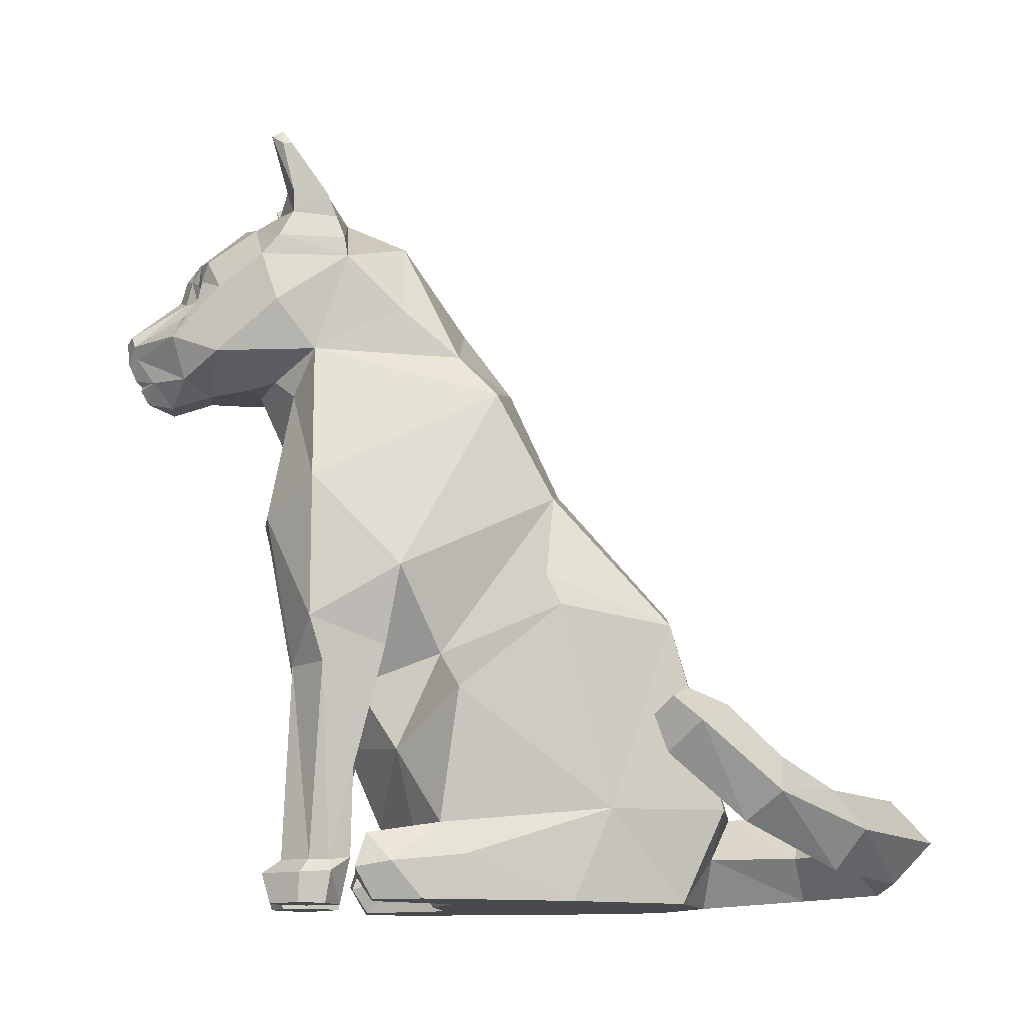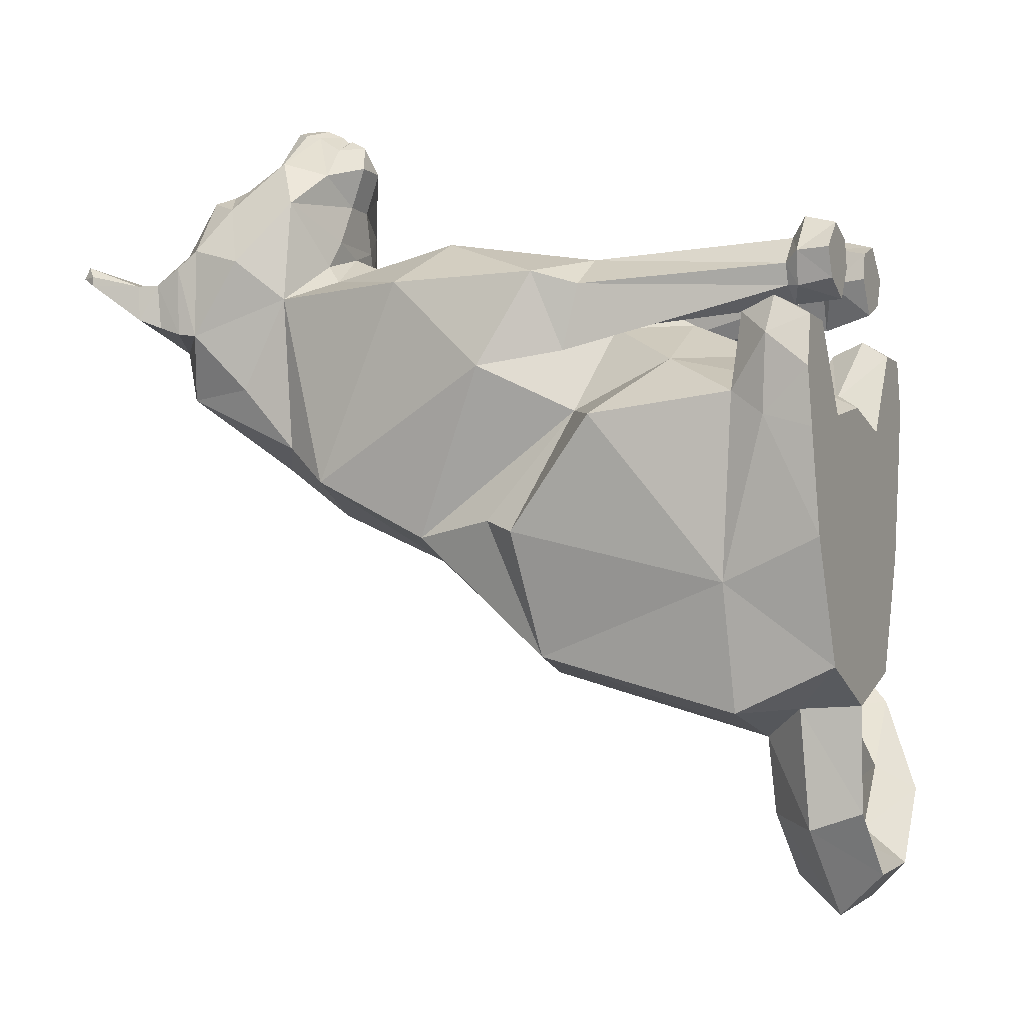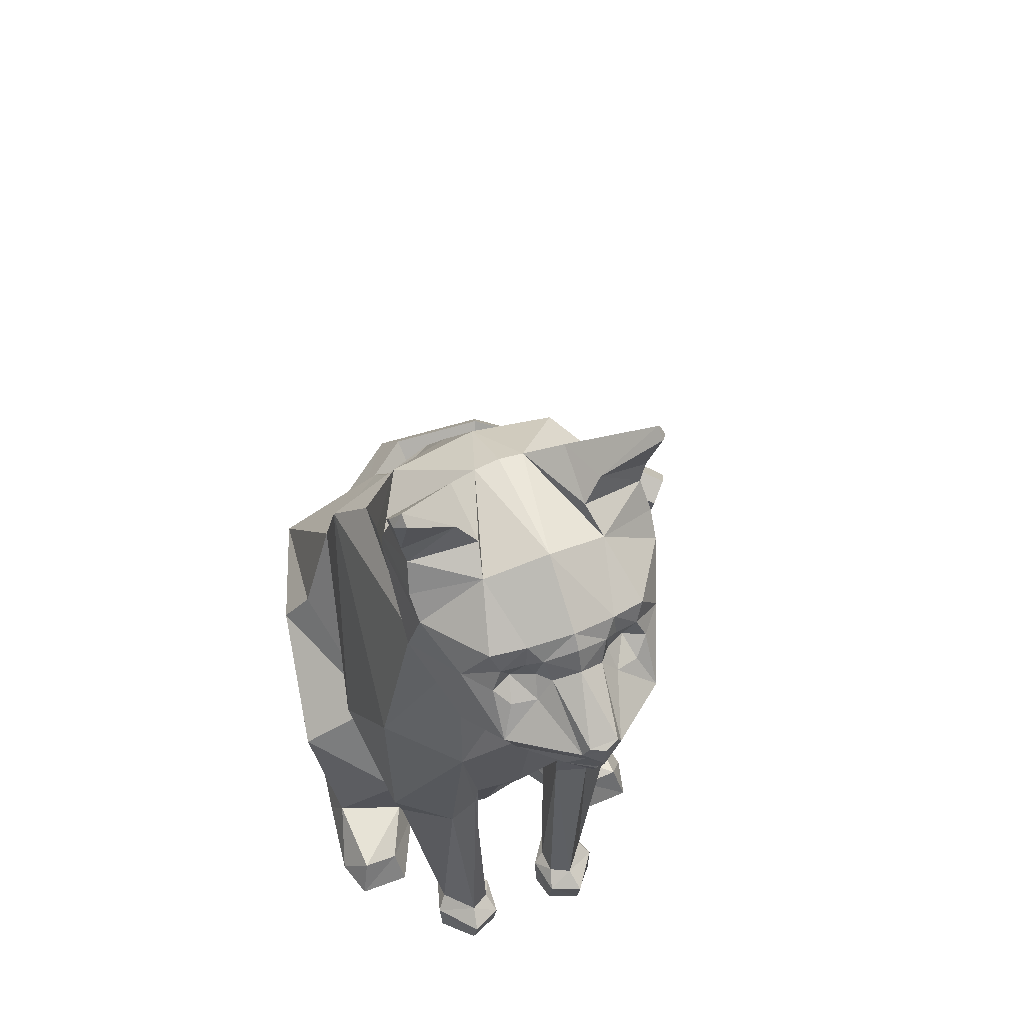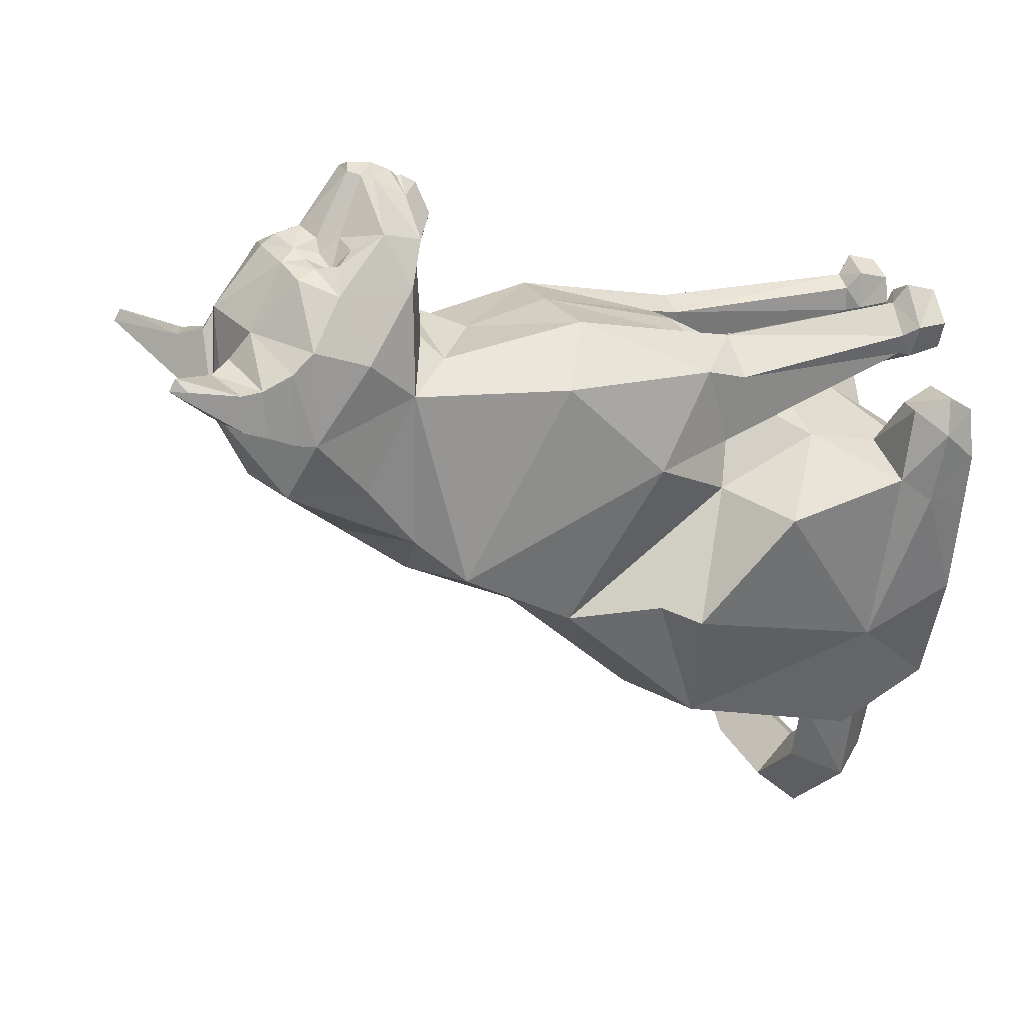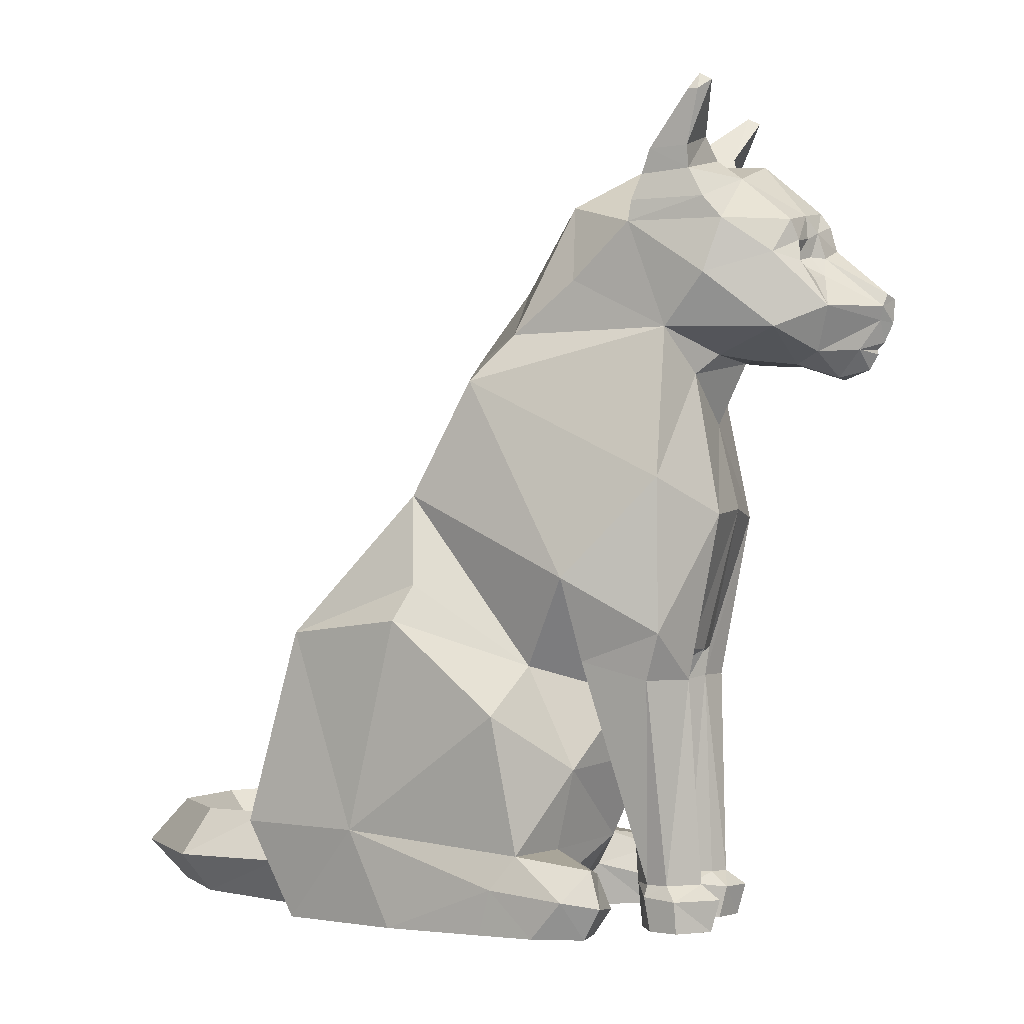
<metadata>
{"format":"obj","ext":"obj","renderer":"f3d","projection":"perspective","resolution":1024,"background":"white","views":[{"elev":-12.8,"azim":85.4,"up":"+Y"},{"elev":-5.7,"azim":-65.5,"up":"+Z"},{"elev":52.8,"azim":-23.5,"up":"+Y"},{"elev":21.4,"azim":-110.8,"up":"+Z"},{"elev":-1.4,"azim":-73.1,"up":"+Y"}]}
</metadata>
<code>
o Cat_01(1)
v -5.821 -16.65 7.371
v -11.19 6.17 -16.8
v -11.17 -13.45 -2.831
v 0.8632 45.01 9.306
v 0.8632 20.53 34.54
v 0.8632 21.61 20.1
v 0.8632 44.5 22.43
v 0.8632 25.83 37.25
v 0.8632 28.58 37.48
v 0.8632 21.22 26.46
v 0.8632 19.57 31.32
v -10.43 33.15 25.36
v -13.48 30.77 18.06
v -12.74 36.9 20.03
v -1.9 44.56 9.306
v -12.74 36.9 9.306
v -5.992 42.16 21.07
v -11.45 25 13.21
v -5.12 22.2 18.18
v -10.44 24.75 25.46
v -13.21 53.05 17.71
v -13.21 52.31 19.1
v -14.18 51.2 17.7
v -14.18 51.2 16.57
v -12.75 39.26 9.69
v -13 39.39 17.93
v -12.42 42.67 16.22
v -12.97 45.17 16.17
v -7.259 47 17.11
v -5.15 44.47 18.01
v -4.077 37.88 28.06
v -1.967 33.17 29.93
v -5.595 47.04 11.73
v -12.27 42.22 10.79
v -12.9 44.95 11.9
v -1.077 21.22 26.46
v -5.863 22.21 29.65
v -1.077 19.57 31.32
v -7.985 27.18 31.16
v -0.7339 29.04 36.83
v -0.8183 26.05 36.03
v -1.349 27.64 36.41
v -7.853 37.06 26.98
v -6.919 34.79 27.73
v -3.754 31 30.16
v -4.274 35.18 28.27
v -6.399 30.52 29.34
v -7.948 32.35 28.07
v -3.277 33.24 28.47
v -2.732 36.02 29.18
v -5.642 32.55 27.01
v 0.8632 38.78 28.93
v 0.8632 37.16 30.05
v 0.8632 34.31 30.8
v 0.8632 29.04 36.83
v -1.995 22.67 33.81
v 0.8632 23.63 36.23
v 0.8632 22.3 35.55
v 0.8632 22.8 35.44
v 0.8632 41.37 1.973
v -8.348 39.29 1.973
v -10.95 30.64 2.424
v 0.8632 14.49 16.85
v -3.114 21.63 21.65
v 0.8632 21.63 21.65
v 0.8632 30.69 -6.29
v -9.578 24.74 -5.022
v -6.997 -43.5 -4.587
v -8.862 -38.26 12.76
v 0.8632 -6.411 -32.44
v -12.15 -9.793 -31.08
v 0.8632 -43.5 -36.71
v -9.372 -43.5 -32.64
v 0.8632 9.173 -18.59
v -16.8 -43.5 -7.052
v -17.58 -8.257 -17.11
v -20.04 -18.74 -4.626
v 0.8632 22.57 -12.41
v -16.3 -3.351 2.348
v -14.81 -9.546 13.21
v -3.801 -38.26 14.93
v 0.8632 -43.5 -2.708
v 0.8632 -11.72 15.05
v -4.41 -11.62 14.53
v -13.38 -14.84 11.53
v -4.616 -14.97 13.97
v -11.09 -25.2 2.445
v -5.317 -38.26 8.579
v -10.01 -39.91 13.86
v -4.782 -43.5 8.942
v -9.737 -43.5 14.02
v -3.12 -39.88 16.86
v -3.164 -43.5 15.96
v -6.804 19.93 15.78
v -8.028 3.839 18.75
v -8.19 -14.9 15.2
v -6.022 -38.26 16.15
v -6.564 -39.89 18.4
v -6.646 -43.5 17.39
v -3.801 -38.26 12.08
v -2.579 -39.55 12.57
v -2.617 -43.5 12.88
v -8.466 -43.5 10.71
v -8.705 -39.59 10.08
v -8.109 -38.26 10.34
v -13.11 -12.81 3.962
v -6.4 -43.5 13.21
v 0.8632 -23.85 8.32
v -15.37 7.863 13.21
v 0.8632 4.647 19.17
v -12.12 19.32 -9.673
v -17.1 -34.5 -2.625
v -14.62 -32.45 -23.4
v -10.22 -32.24 -37.67
v 0.8632 -32.43 -40.12
v -14.55 -43.5 -18.73
v 0.8632 -43.5 -16.21
v 0.8632 -33.68 4.044
v -10.08 -34.35 0.2847
v -12.36 -43.5 5.171
v -17.95 -43.5 -0.5956
v -12.27 -40.54 7.159
v -12.99 -36.58 5.737
v -19.26 -39.17 3.159
v -17.76 -38.28 -5.495
v -16.89 -43.5 5.249
v -18.07 -39.85 7.37
v -17.03 -35.76 6.039
v -8.296 -38.37 -0.1432
v 12.9 -13.45 -2.831
v 18.02 -3.351 2.348
v 12.92 6.17 -16.8
v 12.16 33.15 25.36
v 14.47 36.9 20.03
v 15.21 30.77 18.06
v 3.626 44.56 9.306
v 7.719 42.16 21.07
v 12.17 24.75 25.46
v 15.9 51.2 16.57
v 15.9 51.2 17.7
v 14.93 53.05 17.71
v 14.93 52.31 19.1
v 14.47 36.9 9.306
v 14.48 39.26 9.69
v 14.73 39.39 17.93
v 6.876 44.47 18.01
v 8.985 47 17.11
v 14.14 42.67 16.22
v 14.7 45.17 16.17
v 9.579 37.06 26.98
v 7.321 47.04 11.73
v 14 42.22 10.79
v 14.63 44.95 11.9
v 2.804 21.22 26.46
v 4.84 21.63 21.65
v 7.589 22.21 29.65
v 2.804 19.57 31.32
v 9.712 27.18 31.16
v 5.804 37.88 28.06
v 3.721 22.67 33.81
v 3.075 27.64 36.41
v 2.545 26.05 36.03
v 2.46 29.04 36.83
v 3.693 33.17 29.93
v 13.18 25 13.21
v 8.125 30.52 29.34
v 9.675 32.35 28.07
v 6.847 22.2 18.18
v 8.645 34.79 27.73
v 6.001 35.18 28.27
v 5.003 33.24 28.47
v 4.459 36.02 29.18
v 5.481 31 30.16
v 7.369 32.55 27.01
v 10.07 39.29 1.973
v 12.67 30.64 2.424
v 8.531 19.93 15.78
v 11.3 24.74 -5.022
v 11.1 -43.5 -32.64
v 11.94 -32.24 -37.67
v 9.754 3.839 18.75
v 13.88 -9.793 -31.08
v 16.35 -32.45 -23.4
v 19.49 -38.28 -5.495
v 18.82 -34.5 -2.625
v 19.67 -43.5 -0.5956
v 18.62 -43.5 5.249
v 19.8 -39.85 7.37
v 20.99 -39.17 3.159
v 19.31 -8.257 -17.11
v 21.77 -18.74 -4.626
v 13.85 19.32 -9.673
v 8.723 -43.5 -4.587
v 16.28 -43.5 -18.73
v 5.528 -38.26 14.93
v 6.342 -14.97 13.97
v 9.917 -14.9 15.2
v 7.749 -38.26 16.15
v 11.81 -34.35 0.2847
v 10.02 -38.37 -0.1432
v 8.071 -37.85 7.762
v 7.548 -16.65 7.371
v 5.528 -38.26 12.08
v 9.835 -38.26 10.34
v 14.84 -12.81 3.962
v 6.508 -43.5 8.942
v 10.19 -43.5 10.71
v 10.43 -39.59 10.08
v 4.344 -43.5 12.88
v 4.306 -39.55 12.57
v 4.847 -39.88 16.86
v 8.291 -39.89 18.4
v 8.373 -43.5 17.39
v 4.891 -43.5 15.96
v 17.1 7.863 13.21
v 16.54 -9.546 13.21
v 15.11 -14.84 11.53
v 10.59 -38.26 12.76
v 11.73 -39.91 13.86
v 11.46 -43.5 14.02
v 8.127 -43.5 13.21
v 6.136 -11.62 14.53
v 12.82 -25.2 2.445
v 18.52 -43.5 -7.052
v 13.99 -40.54 7.159
v 14.71 -36.58 5.737
v 18.75 -35.76 6.039
v 14.09 -43.5 5.171
v 16.68 -4.151 -15.52
v -14.95 -4.151 -15.52
v -3.922 -37.76 -37.04
v 5.648 -37.76 -37.04
v 7.909 -37.76 -47.12
v 3.479 -42.68 -48.93
v -0.951 -37.76 -50.73
v 3.479 -32.43 -48.93
v 13.4 -37.55 -51.54
v 12.45 -42.48 -56.23
v 11.51 -37.55 -60.92
v 12.45 -32.22 -56.23
v 22.87 -37.26 -51.12
v 24.47 -41.88 -55.32
v 26.06 -37.26 -59.51
v 24.47 -32.26 -55.32
v 30.52 -36.66 -43.7
v 33.62 -40.99 -46.54
v 36.72 -36.66 -49.39
v 33.62 -31.97 -46.54
v 34.48 -32.01 -36.12
v 38.55 -35.99 -35.55
v 41.81 -32.95 -39.14
v 37.7 -28.67 -39.89
v 34.87 -26.44 -30.14
v 39.34 -28.54 -26.84
v 43.08 -25.34 -30.18
v 38.58 -23.03 -33.76
v 36.79 -23.1 -27.19
v 39.3 -24.28 -25.33
v 41.4 -22.49 -27.21
v 38.87 -21.18 -29.22
f 3 79 2
f 12 14 13
f 4 15 7
f 7 15 17
f 12 13 20
f 24 23 21
f 21 23 22
f 15 16 25
f 25 16 26
f 26 16 14
f 30 29 27
f 27 29 28
f 14 43 17
f 27 17 30
f 30 17 15
f 15 33 30
f 30 33 29
f 16 13 14
f 34 27 35
f 35 27 28
f 15 34 33
f 33 34 35
f 34 25 27
f 27 25 26
f 15 25 34
f 14 17 26
f 17 27 26
f 10 36 65
f 65 36 64
f 20 36 37
f 37 36 38
f 39 20 37
f 17 43 31
f 7 17 31
f 37 38 56
f 42 39 41
f 41 39 37
f 40 32 42
f 41 8 42
f 42 8 9
f 40 42 9
f 21 33 24
f 33 35 24
f 23 24 28
f 28 24 35
f 29 22 28
f 28 22 23
f 33 21 29
f 29 21 22
f 18 20 13
f 39 12 20
f 12 39 48
f 48 39 47
f 13 16 18
f 64 20 19
f 19 20 18
f 11 38 10
f 10 38 36
f 38 11 5
f 7 31 52
f 56 58 59
f 43 44 31
f 31 44 46
f 48 44 12
f 12 44 43
f 31 46 50
f 50 46 49
f 50 49 32
f 32 49 45
f 14 12 43
f 47 39 45
f 45 39 42
f 32 45 42
f 44 48 51
f 49 46 51
f 46 44 51
f 48 47 51
f 47 45 51
f 45 49 51
f 53 52 50
f 50 52 31
f 32 54 50
f 50 54 53
f 55 54 40
f 40 54 32
f 9 55 40
f 37 56 41
f 38 5 56
f 56 5 58
f 56 57 41
f 41 57 8
f 56 59 57
f 4 60 15
f 15 60 61
f 16 15 61
f 18 16 62
f 63 6 94
f 94 6 19
f 65 64 6
f 6 64 19
f 36 20 64
f 16 61 62
f 62 67 18
f 62 61 67
f 60 66 61
f 258 259 257
f 257 259 260
f 94 95 63
f 63 95 110
f 78 67 66
f 74 70 2
f 2 70 71
f 113 125 112
f 127 124 126
f 126 124 121
f 230 71 76
f 111 67 78
f 82 68 117
f 117 68 116
f 81 86 97
f 97 86 96
f 118 129 82
f 82 129 68
f 88 1 100
f 100 1 84
f 88 105 1
f 1 105 106
f 79 1 106
f 88 90 104
f 104 90 103
f 102 90 101
f 101 90 88
f 98 99 92
f 92 99 93
f 88 104 105
f 88 100 101
f 81 97 92
f 92 97 98
f 19 18 94
f 18 109 94
f 94 109 95
f 95 80 96
f 96 80 85
f 97 96 69
f 69 96 85
f 98 97 89
f 89 97 69
f 98 89 99
f 99 89 91
f 84 86 100
f 100 86 81
f 100 81 101
f 101 81 92
f 102 101 93
f 93 101 92
f 104 103 89
f 89 103 91
f 105 104 69
f 69 104 89
f 106 105 85
f 85 105 69
f 79 106 80
f 80 106 85
f 91 103 107
f 103 90 107
f 90 102 107
f 102 93 107
f 93 99 107
f 99 91 107
f 96 86 95
f 86 84 95
f 109 79 80
f 95 84 110
f 110 84 83
f 67 111 18
f 18 111 109
f 1 79 3
f 2 79 111
f 111 79 109
f 112 77 113
f 113 77 76
f 76 71 113
f 113 71 114
f 70 115 71
f 71 115 114
f 67 61 66
f 80 95 109
f 3 2 230
f 3 87 1
f 77 87 3
f 1 87 108
f 84 1 83
f 83 1 108
f 116 73 117
f 117 73 72
f 114 73 113
f 113 73 116
f 78 74 111
f 111 74 2
f 108 87 118
f 118 87 119
f 119 87 112
f 112 87 77
f 75 126 121
f 122 129 123
f 123 129 119
f 119 112 128
f 124 125 121
f 121 125 75
f 127 128 124
f 124 128 112
f 113 116 125
f 125 116 75
f 125 124 112
f 116 68 75
f 75 68 126
f 126 68 120
f 127 126 122
f 122 126 120
f 122 123 127
f 127 123 128
f 119 128 123
f 122 120 129
f 129 120 68
f 130 132 131
f 133 135 134
f 4 7 136
f 7 137 136
f 133 138 135
f 139 141 140
f 141 142 140
f 136 144 143
f 144 145 143
f 145 134 143
f 146 148 147
f 148 149 147
f 134 137 150
f 148 146 137
f 146 136 137
f 136 146 151
f 146 147 151
f 143 134 135
f 152 153 148
f 153 149 148
f 136 151 152
f 151 153 152
f 152 148 144
f 148 145 144
f 136 152 144
f 134 145 137
f 137 145 148
f 155 154 65
f 65 154 10
f 138 156 154
f 156 157 154
f 158 156 138
f 137 159 150
f 7 159 137
f 156 160 157
f 161 162 158
f 162 156 158
f 163 161 164
f 162 161 8
f 161 9 8
f 163 9 161
f 141 139 151
f 151 139 153
f 140 149 139
f 149 153 139
f 147 149 142
f 149 140 142
f 151 147 141
f 147 142 141
f 165 135 138
f 158 138 133
f 133 167 158
f 158 167 166
f 135 165 143
f 155 168 138
f 168 165 138
f 11 10 157
f 157 10 154
f 157 5 11
f 7 52 159
f 160 59 58
f 150 159 169
f 169 159 170
f 150 169 133
f 133 169 167
f 159 172 170
f 170 172 171
f 173 171 164
f 164 171 172
f 134 150 133
f 161 158 173
f 173 158 166
f 164 161 173
f 169 174 167
f 171 174 170
f 170 174 169
f 167 174 166
f 166 174 173
f 173 174 171
f 159 52 172
f 172 52 53
f 164 172 54
f 54 172 53
f 164 54 163
f 163 54 55
f 9 163 55
f 156 162 160
f 58 5 160
f 160 5 157
f 8 57 162
f 162 57 160
f 160 57 59
f 175 60 136
f 136 60 4
f 143 175 136
f 165 176 143
f 63 177 6
f 6 177 168
f 168 155 6
f 6 155 65
f 154 155 138
f 143 176 175
f 176 165 178
f 176 178 175
f 60 175 66
f 110 181 63
f 63 181 177
f 78 66 178
f 182 70 132
f 132 70 74
f 183 185 184
f 188 187 189
f 189 187 186
f 132 229 182
f 130 229 132
f 192 78 178
f 82 117 193
f 193 117 194
f 195 198 196
f 196 198 197
f 201 203 202
f 205 204 202
f 202 204 201
f 131 205 202
f 201 208 206
f 206 208 207
f 209 210 206
f 206 210 201
f 214 213 211
f 211 213 212
f 201 204 208
f 201 210 203
f 195 211 198
f 198 211 212
f 168 177 165
f 181 215 177
f 177 215 165
f 181 197 216
f 216 197 217
f 198 218 197
f 197 218 217
f 212 219 198
f 198 219 218
f 220 219 213
f 213 219 212
f 195 196 203
f 203 196 202
f 211 195 210
f 210 195 203
f 209 214 210
f 210 214 211
f 220 207 219
f 219 207 208
f 219 208 218
f 218 208 204
f 218 204 217
f 217 204 205
f 217 205 216
f 216 205 131
f 220 221 207
f 207 221 206
f 206 221 209
f 209 221 214
f 214 221 213
f 213 221 220
f 197 181 196
f 196 181 222
f 202 196 222
f 222 83 202
f 215 216 131
f 83 222 110
f 110 222 181
f 178 165 192
f 192 165 215
f 202 130 131
f 132 74 192
f 192 74 78
f 132 192 131
f 131 192 215
f 190 191 183
f 183 191 185
f 190 183 182
f 182 183 180
f 70 182 115
f 115 182 180
f 178 66 175
f 216 215 181
f 130 202 223
f 191 130 223
f 202 108 223
f 108 202 83
f 72 179 117
f 117 179 194
f 180 183 179
f 179 183 194
f 108 118 223
f 223 118 199
f 224 186 187
f 225 226 200
f 200 226 199
f 227 185 199
f 189 186 184
f 184 186 224
f 188 189 227
f 227 189 185
f 183 184 194
f 194 184 224
f 184 185 189
f 194 224 193
f 228 193 187
f 187 193 224
f 188 225 187
f 187 225 228
f 225 188 226
f 226 188 227
f 199 226 227
f 225 200 228
f 228 200 193
f 118 82 200
f 200 82 193
f 199 185 223
f 223 185 191
f 118 200 199
f 118 119 129
f 191 190 130
f 130 190 229
f 77 3 76
f 76 3 230
f 2 71 230
f 182 229 190
f 72 232 179
f 179 232 180
f 72 73 231
f 231 73 114
f 115 231 114
f 180 232 115
f 72 234 232
f 232 234 233
f 72 231 234
f 234 231 235
f 231 115 235
f 235 115 236
f 232 233 115
f 115 233 236
f 234 238 233
f 233 238 237
f 234 235 238
f 238 235 239
f 235 236 239
f 239 236 240
f 233 237 236
f 236 237 240
f 238 242 237
f 237 242 241
f 238 239 242
f 242 239 243
f 239 240 243
f 243 240 244
f 237 241 240
f 240 241 244
f 242 246 241
f 241 246 245
f 243 247 242
f 242 247 246
f 243 244 247
f 247 244 248
f 244 241 248
f 248 241 245
f 246 250 245
f 245 250 249
f 247 251 246
f 246 251 250
f 247 248 251
f 251 248 252
f 245 249 248
f 248 249 252
f 250 254 249
f 249 254 253
f 251 255 250
f 250 255 254
f 251 252 255
f 255 252 256
f 252 249 256
f 256 249 253
f 253 254 257
f 257 254 258
f 254 255 258
f 258 255 259
f 256 260 255
f 255 260 259
f 256 253 260
f 260 253 257

</code>
